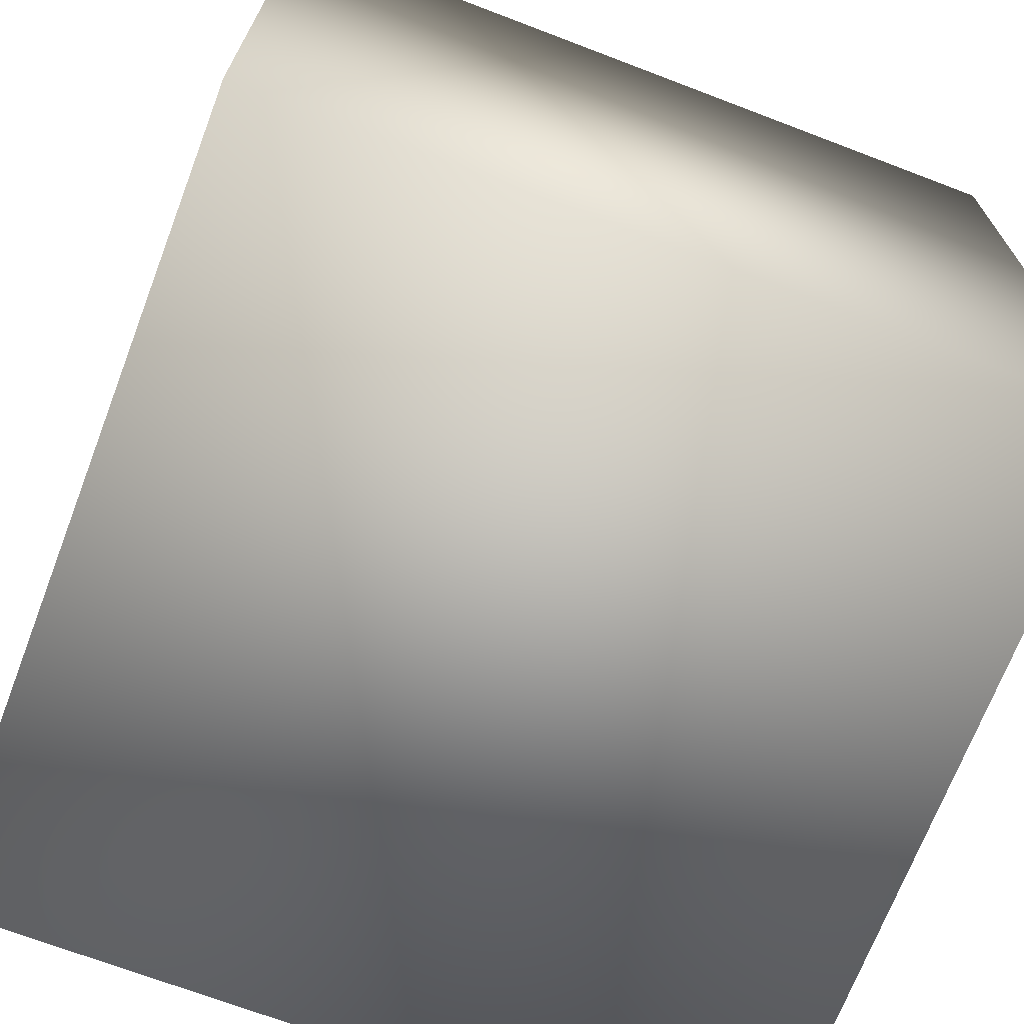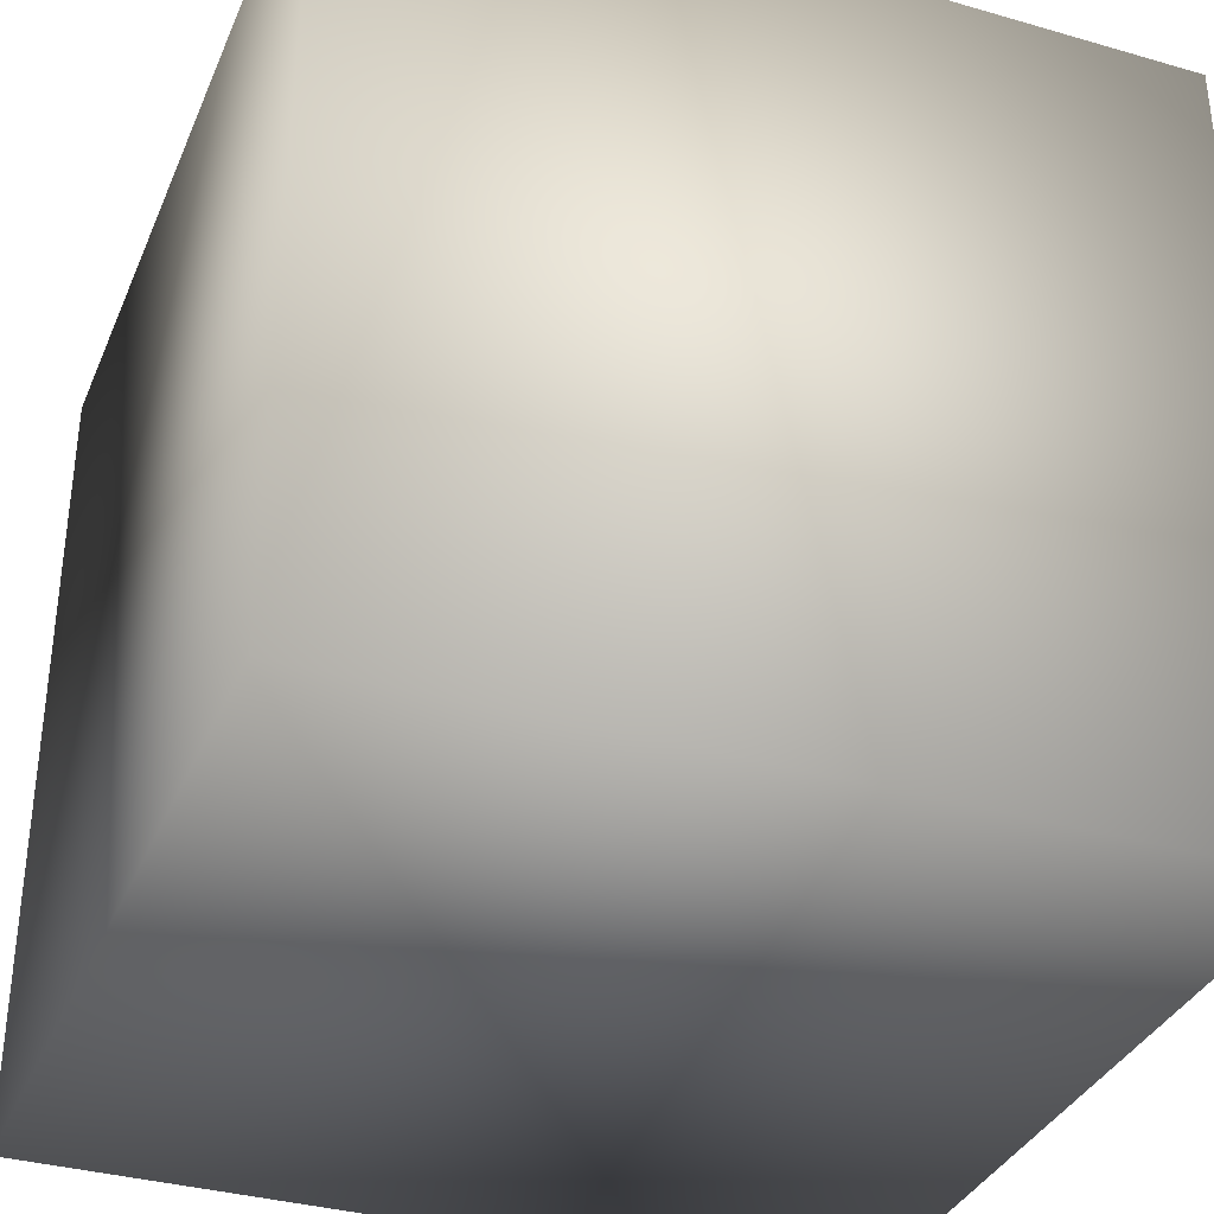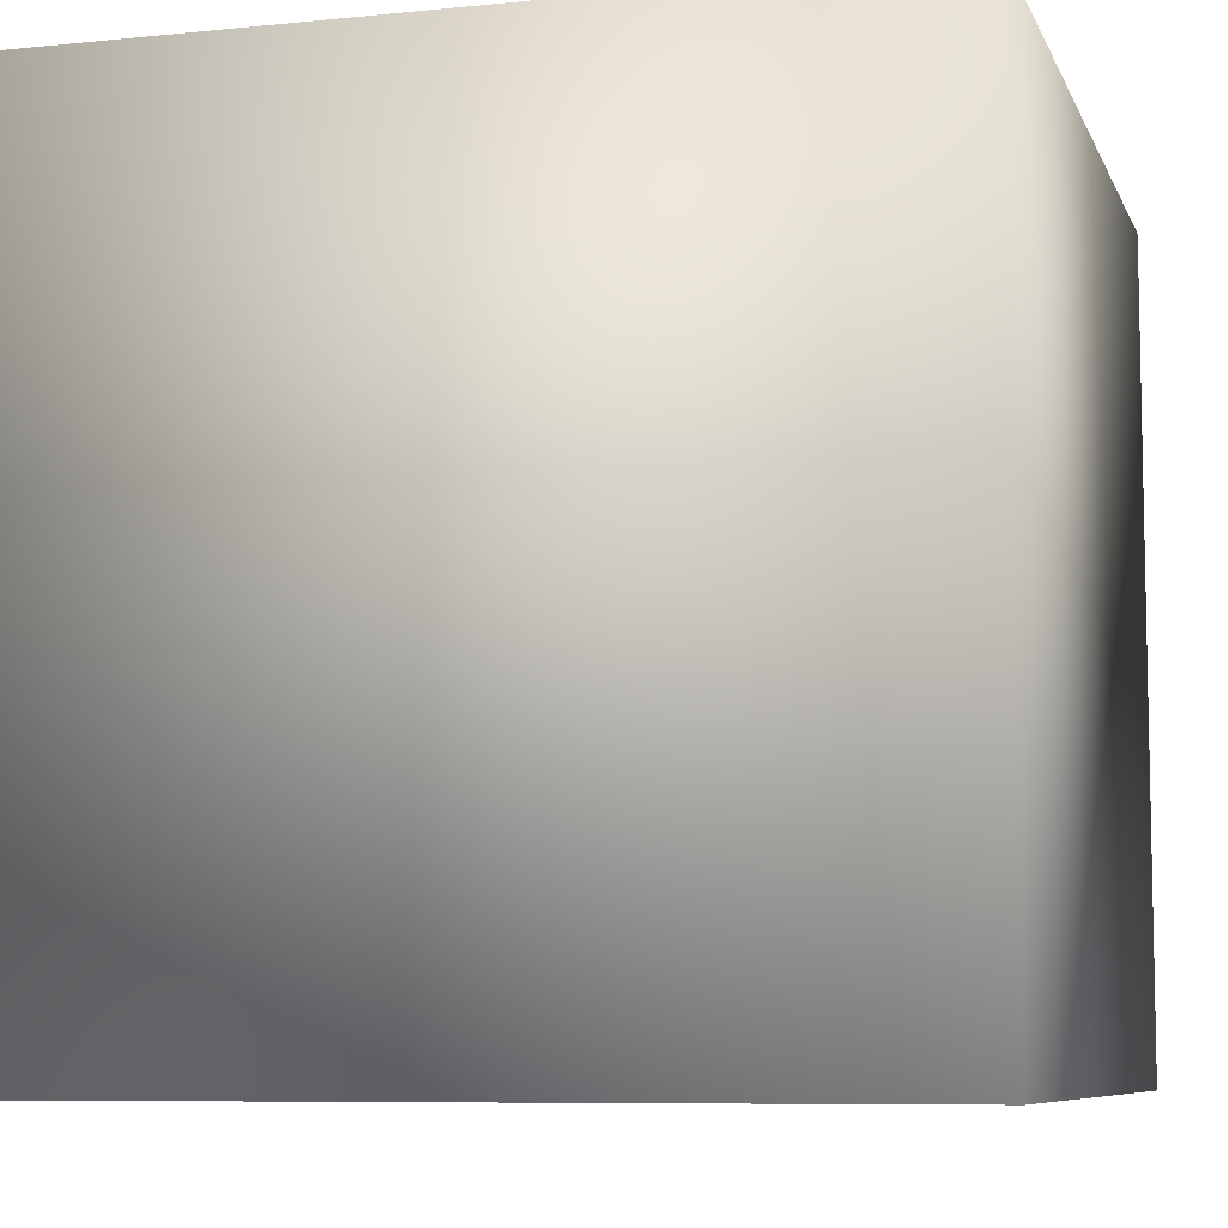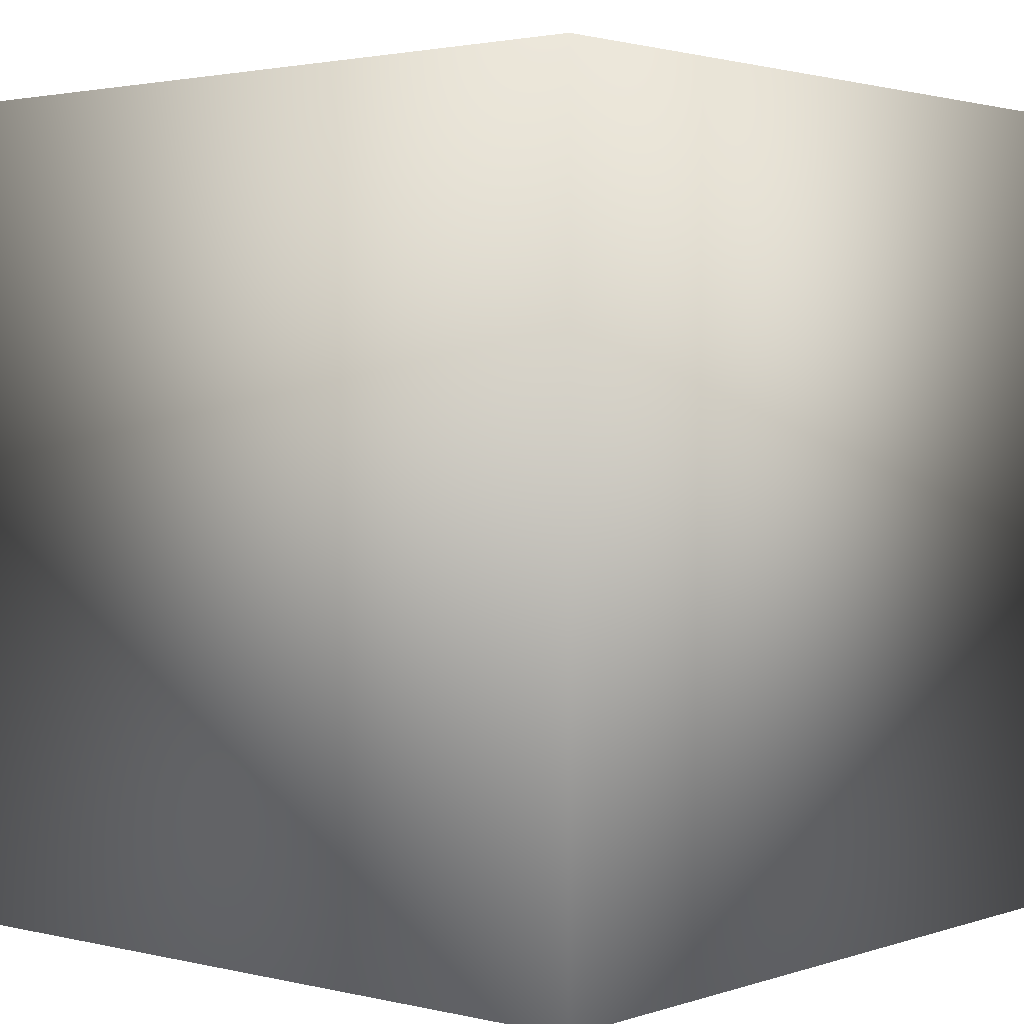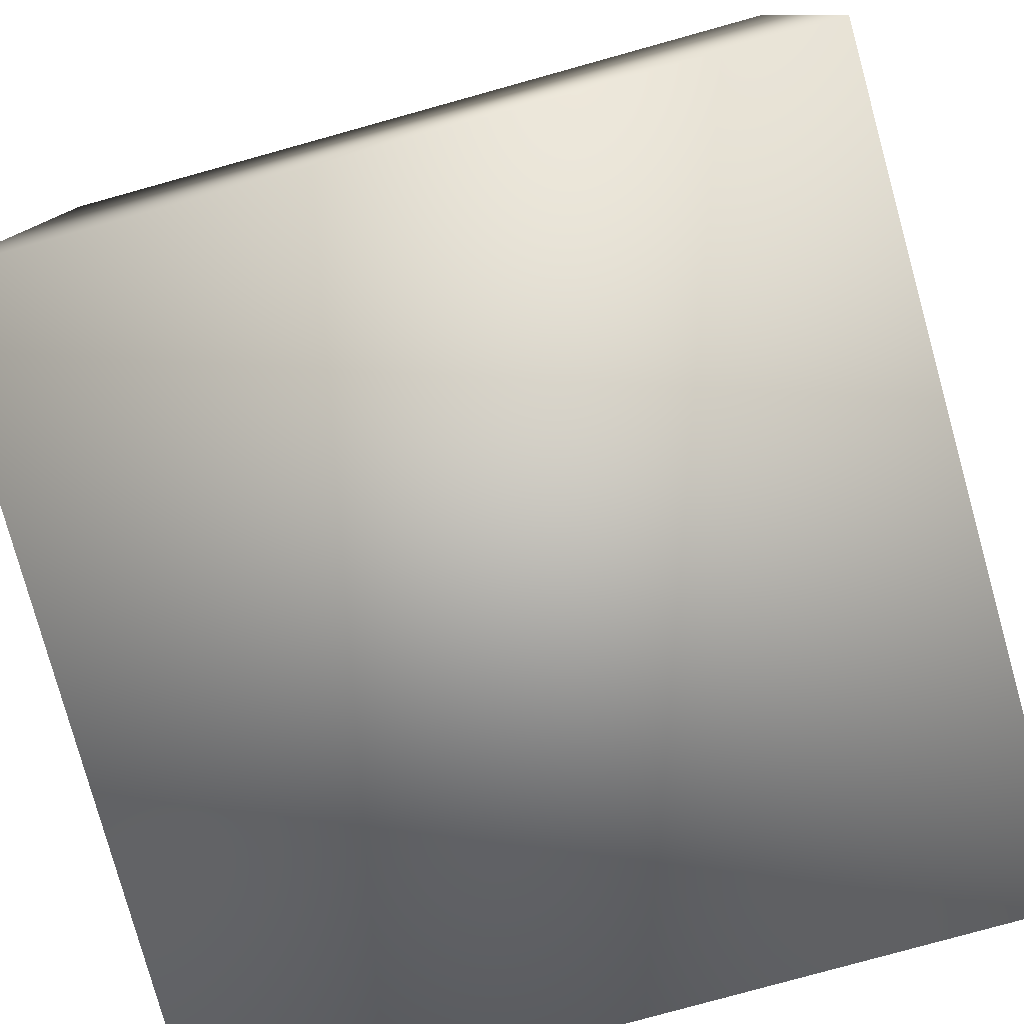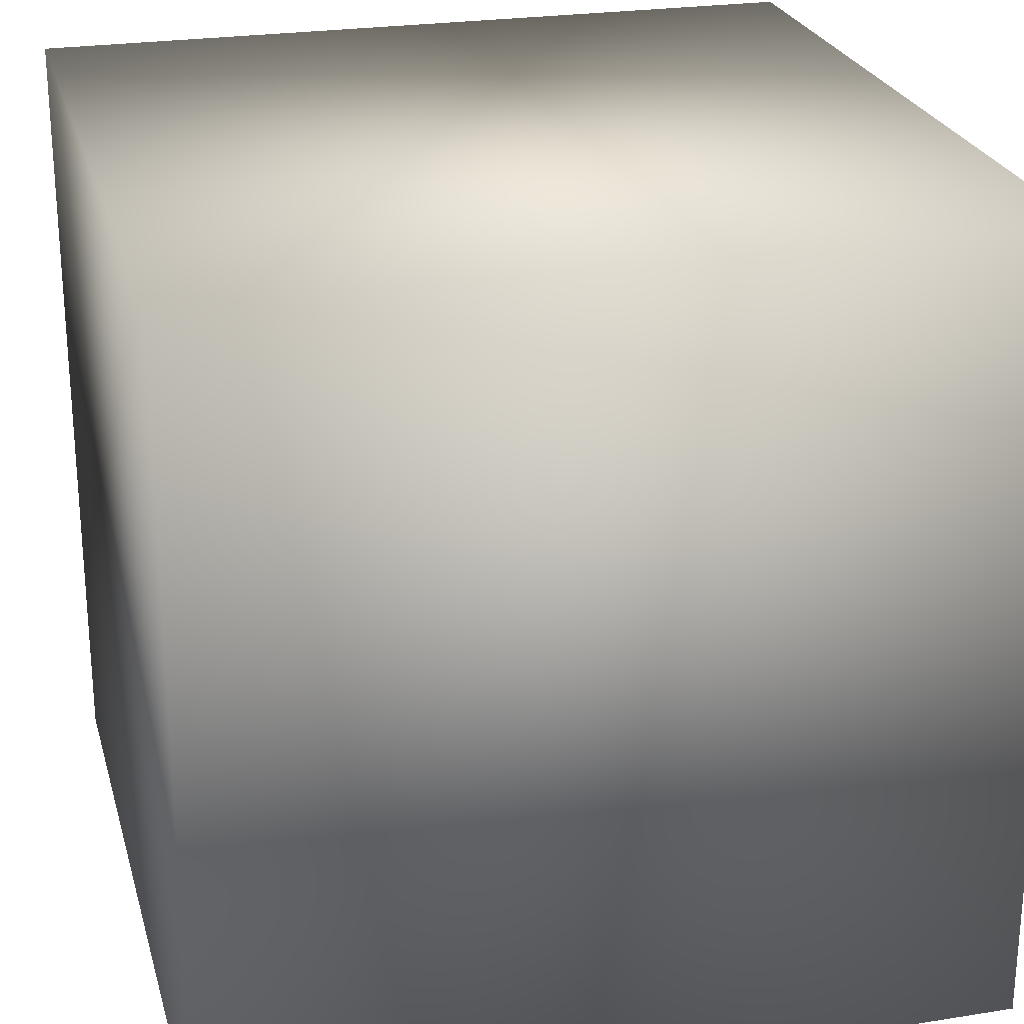
<metadata>
{"format":"obj","ext":"obj","renderer":"f3d","projection":"perspective","resolution":1024,"background":"white","views":[{"elev":-69.9,"azim":-20.9,"up":"+Z"},{"elev":-35.0,"azim":69.0,"up":"+Y"},{"elev":-7.8,"azim":-74.1,"up":"+Z"},{"elev":2.1,"azim":-139.6,"up":"+Y"},{"elev":-79.4,"azim":105.5,"up":"+Z"},{"elev":24.8,"azim":165.5,"up":"+Y"}]}
</metadata>
<code>
v -0.5 -0.5 -0.5
v 0.5 -0.5 -0.5
v -0.5 0.5 -0.5
v -0.5 -0.5 0.5
v 0.5 0.5 -0.5
v -0.5 0.5 0.5
v 0.5 -0.5 0.5
v 0.5 0.5 0.5
f 8 6 4
f 7 8 4
f 5 2 1
f 5 1 3
f 1 4 3
f 4 6 3
f 5 7 2
f 5 8 7
f 5 6 8
f 3 6 5
f 7 4 2
f 2 4 1

</code>
